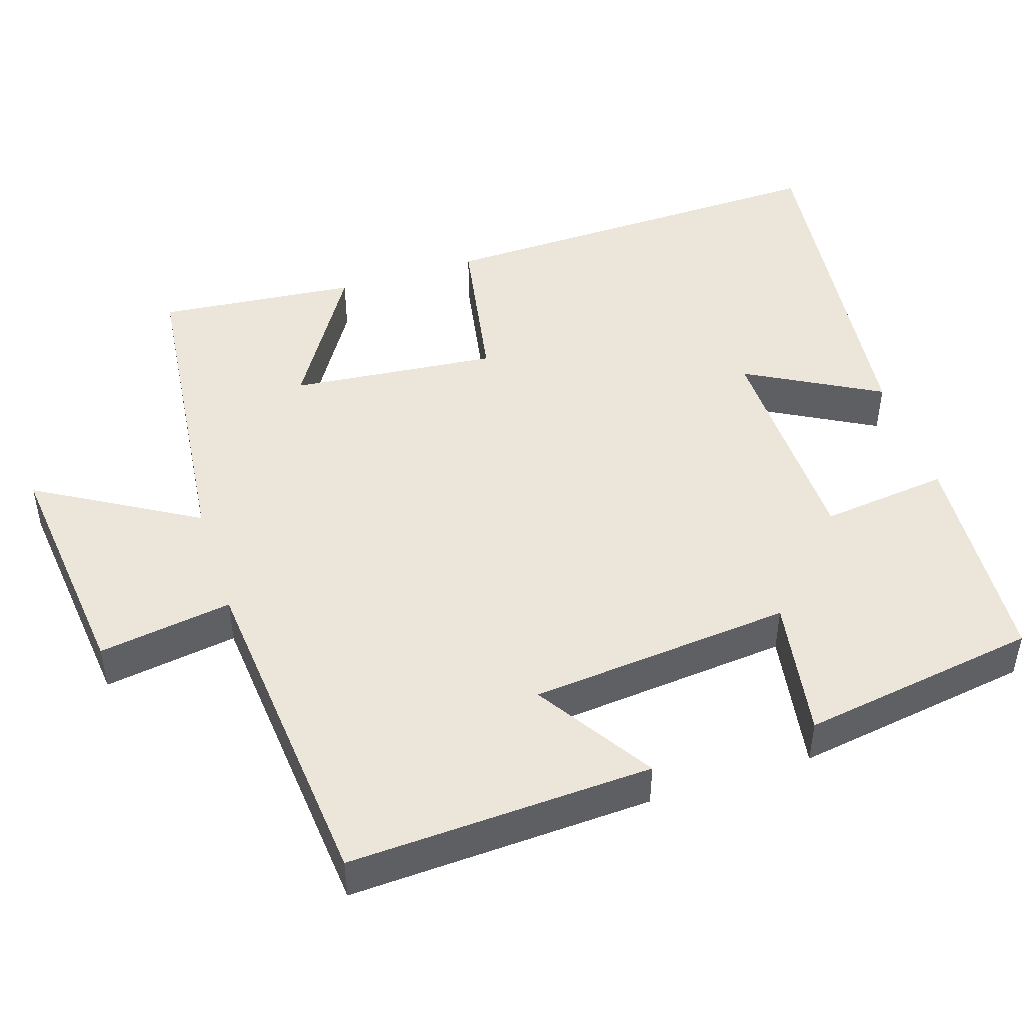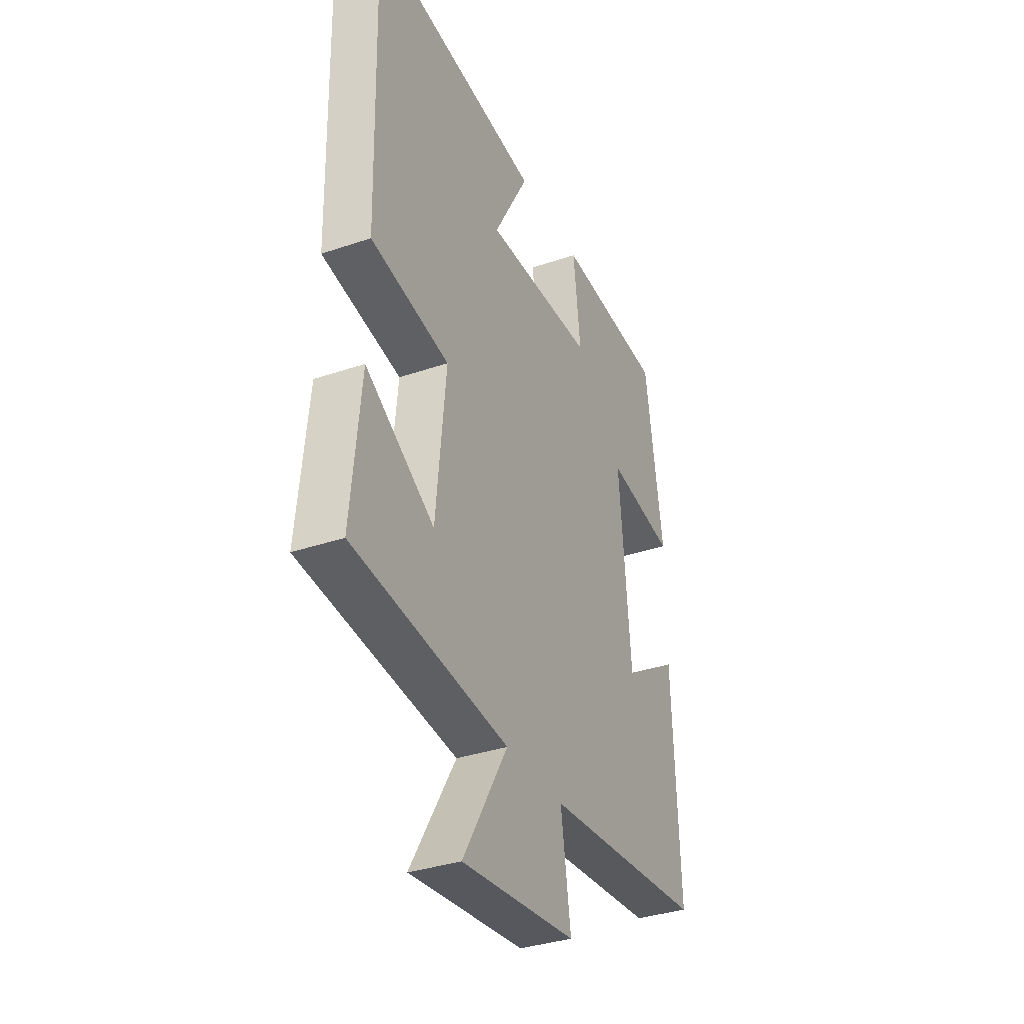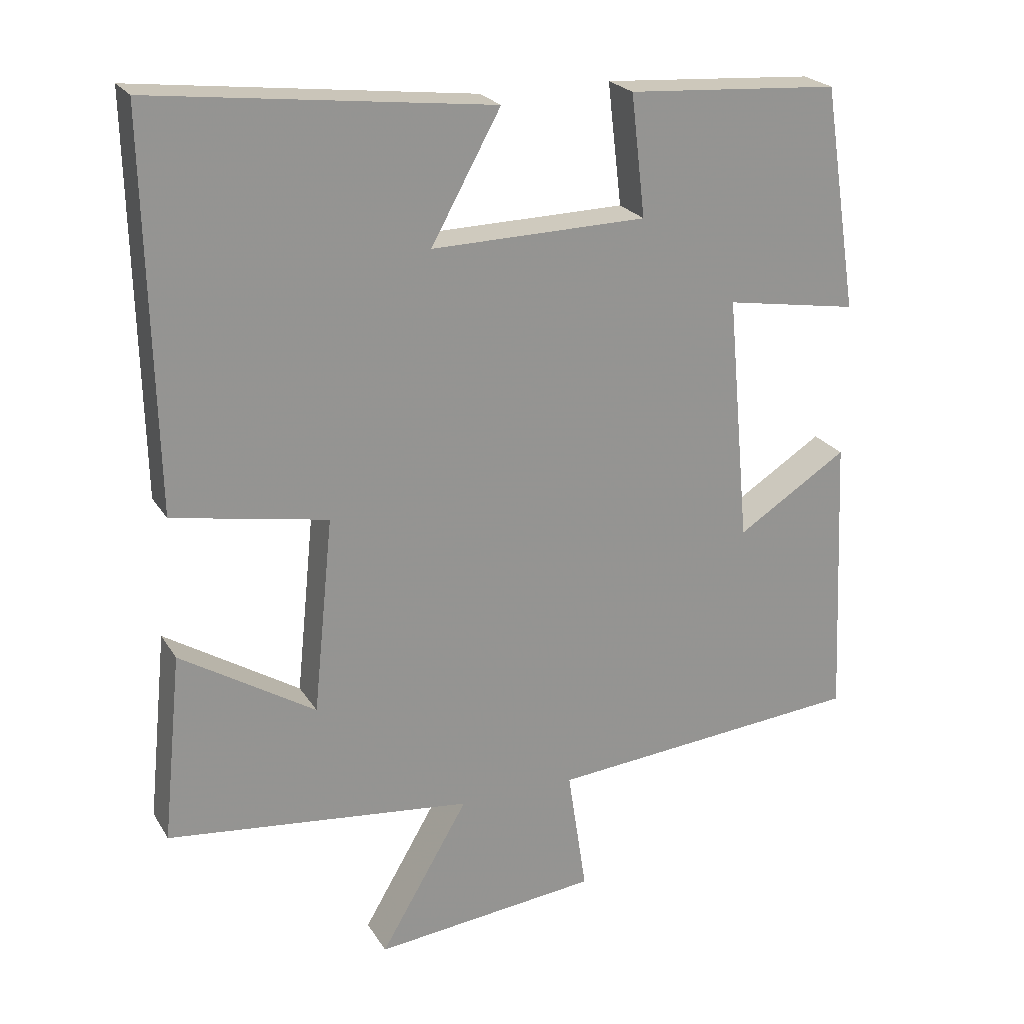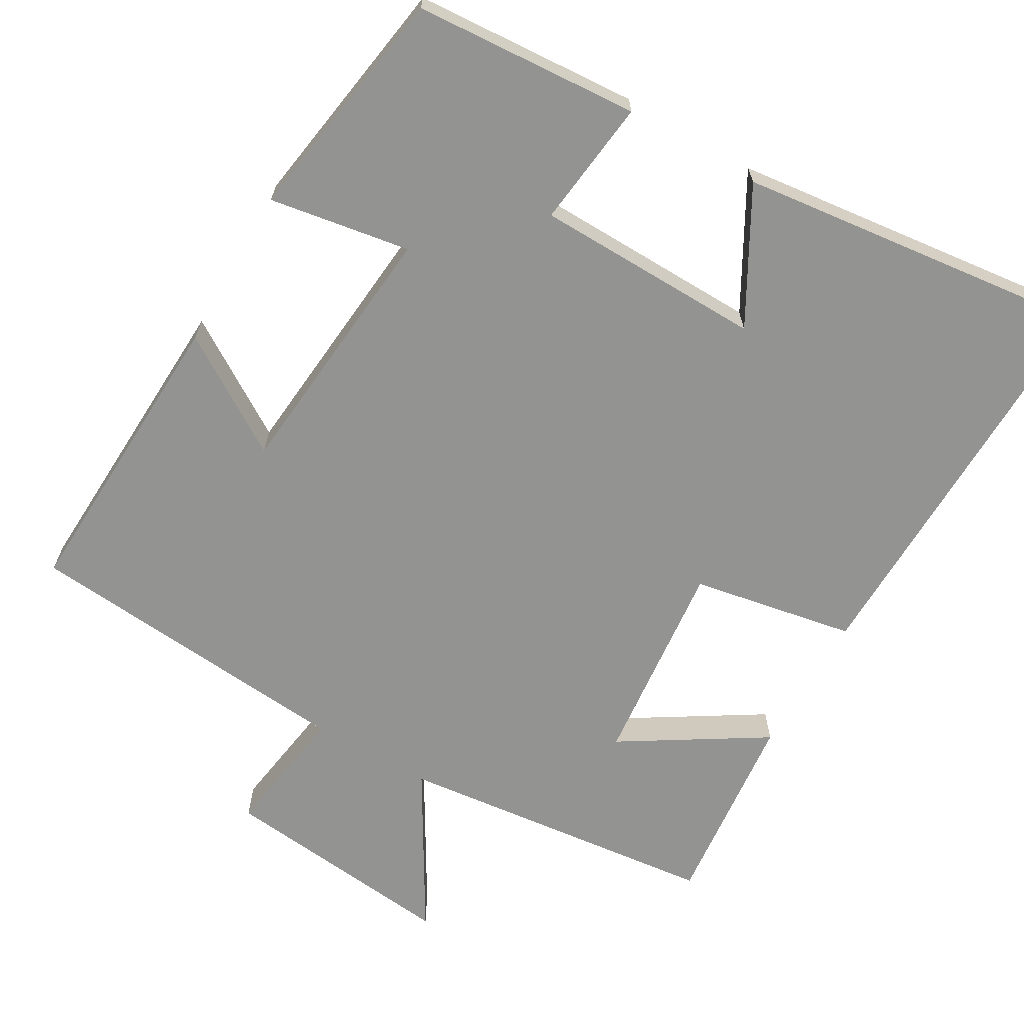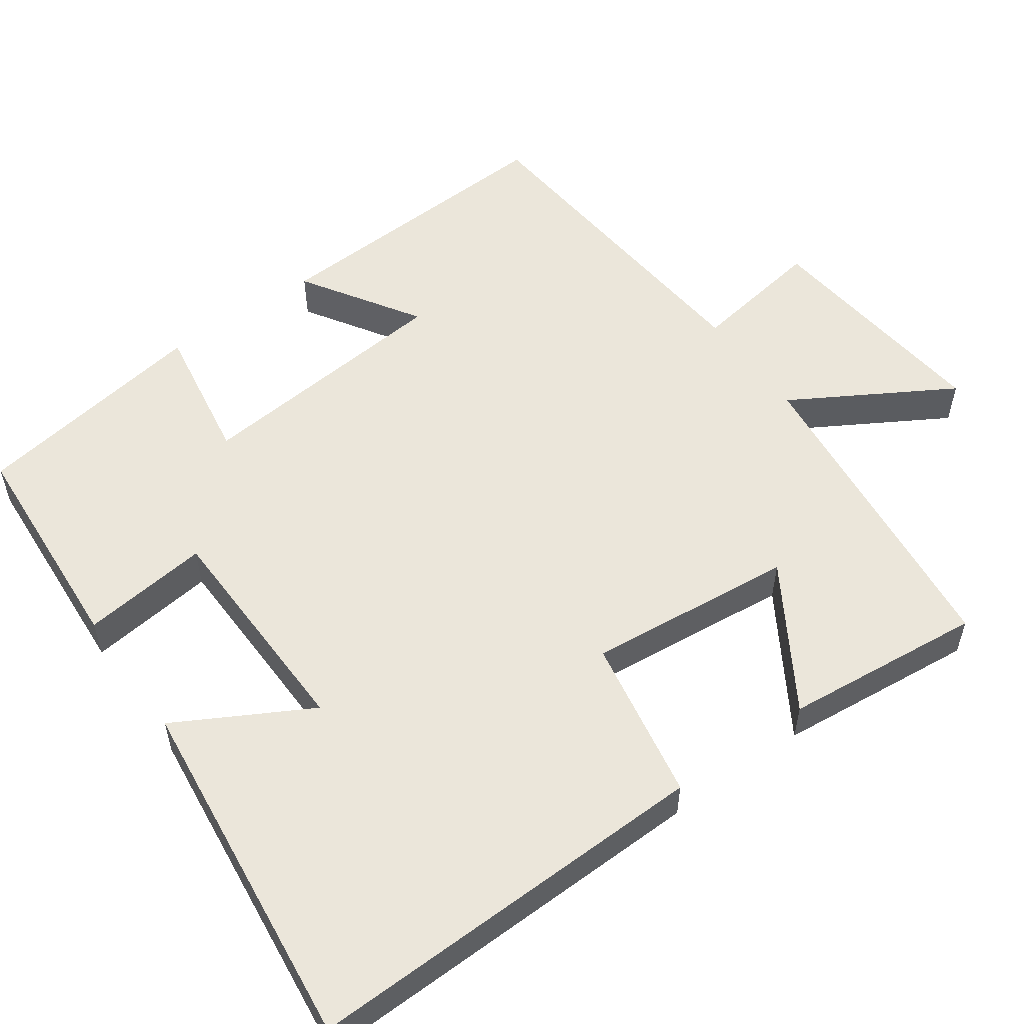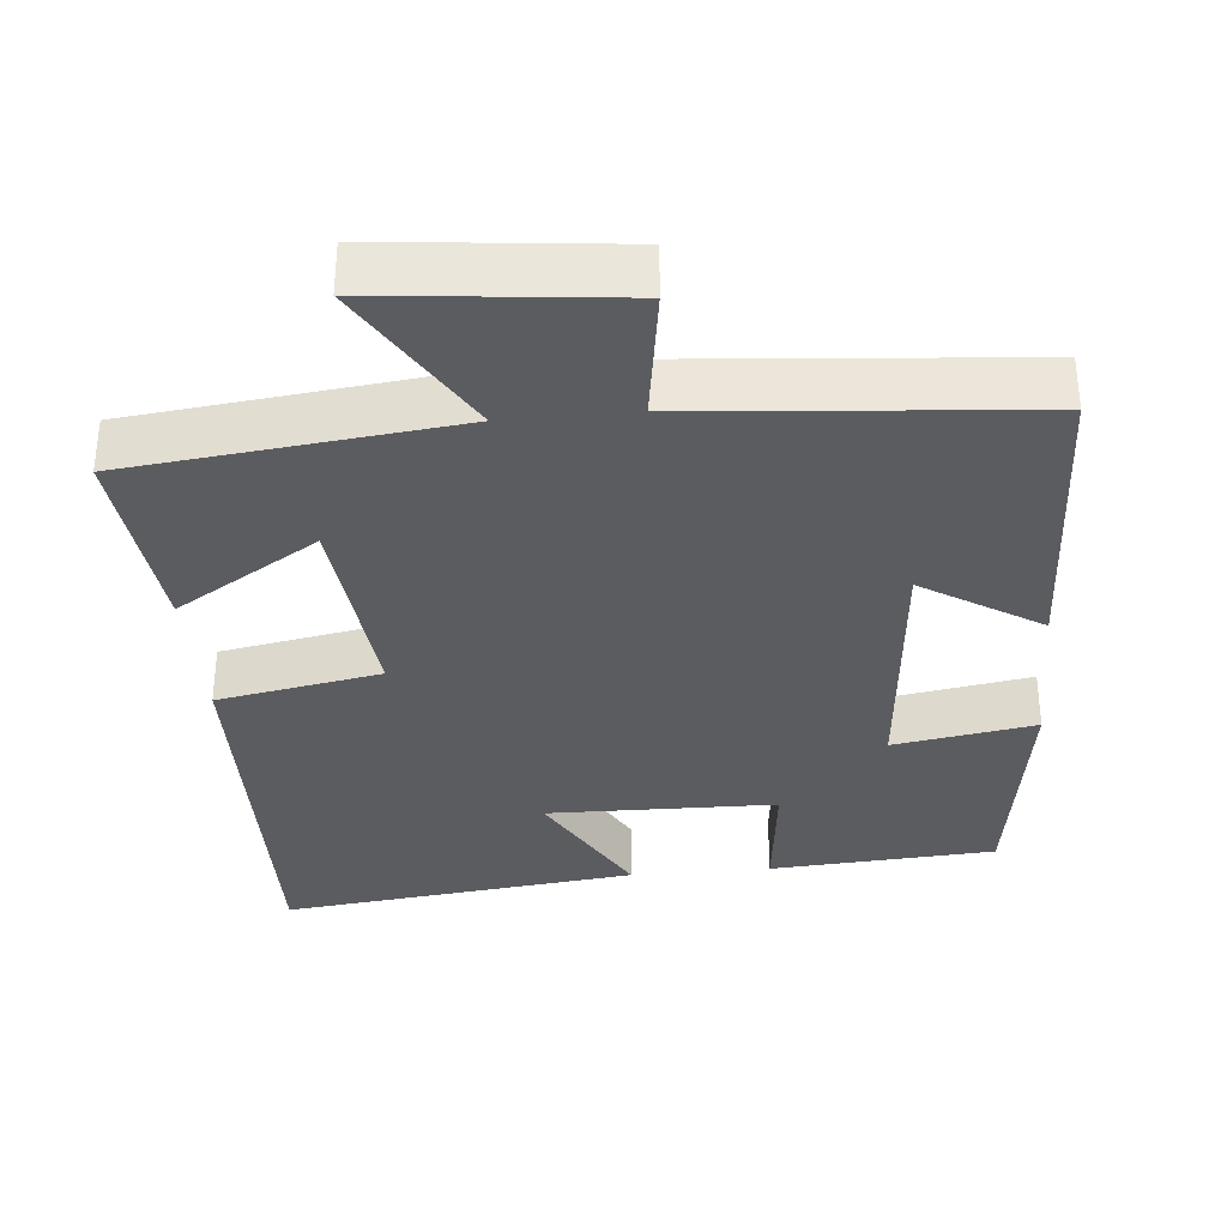
<metadata>
{"format":"obj","ext":"obj","renderer":"f3d","projection":"perspective","resolution":1024,"background":"white","views":[{"elev":46.8,"azim":-108.0,"up":"+Y"},{"elev":-34.7,"azim":114.6,"up":"+Z"},{"elev":22.9,"azim":156.1,"up":"+Z"},{"elev":-66.7,"azim":-30.0,"up":"+Y"},{"elev":54.8,"azim":54.4,"up":"+Y"},{"elev":-33.9,"azim":-174.6,"up":"+Y"}]}
</metadata>
<code>
v 0.512 0.07 0.556
v 0.5 0.07 0.012
v 0.282 0.07 -0.028
v 0.31 0.07 -0.304
v 0.5 0.07 -0.186
v 0.527 0.07 -0.452
v 0.095 0.07 -0.5
v 0.22 0.07 -0.712
v -0.098 0.07 -0.678
v -0.071 0.07 -0.5
v -0.518 0.07 -0.461
v -0.5 0.07 -0.057
v -0.344 0.07 -0.156
v -0.312 0.07 0.194
v -0.5 0.07 0.163
v -0.451 0.07 0.48
v -0.151 0.07 0.5
v -0.171 0.07 0.329
v 0.133 0.07 0.323
v 0.035 0.07 0.5
v 0.512 0 0.556
v 0.5 0 0.012
v 0.282 0 -0.028
v 0.31 0 -0.304
v 0.5 0 -0.186
v 0.527 0 -0.452
v 0.095 0 -0.5
v 0.22 0 -0.712
v -0.098 0 -0.678
v -0.071 0 -0.5
v -0.518 0 -0.461
v -0.5 0 -0.057
v -0.344 0 -0.156
v -0.312 0 0.194
v -0.5 0 0.163
v -0.451 0 0.48
v -0.151 0 0.5
v -0.171 0 0.329
v 0.133 0 0.323
v 0.035 0 0.5
f 19 20 1 2
f 18 19 2 3
f 16 17 18
f 15 16 18
f 14 15 18
f 18 3 4
f 14 18 4
f 13 14 4
f 10 11 12 13
f 10 13 4
f 7 8 9 10
f 7 10 4
f 4 5 6 7
f 22 21 40 39
f 23 22 39 38
f 38 37 36
f 38 36 35
f 38 35 34
f 24 23 38
f 24 38 34
f 24 34 33
f 33 32 31 30
f 24 33 30
f 30 29 28 27
f 24 30 27
f 27 26 25 24
f 1 21 22 2
f 2 22 23 3
f 3 23 24 4
f 4 24 25 5
f 5 25 26 6
f 6 26 27 7
f 7 27 28 8
f 8 28 29 9
f 9 29 30 10
f 10 30 31 11
f 11 31 32 12
f 12 32 33 13
f 13 33 34 14
f 14 34 35 15
f 15 35 36 16
f 16 36 37 17
f 17 37 38 18
f 18 38 39 19
f 19 39 40 20
f 20 40 21 1

</code>
